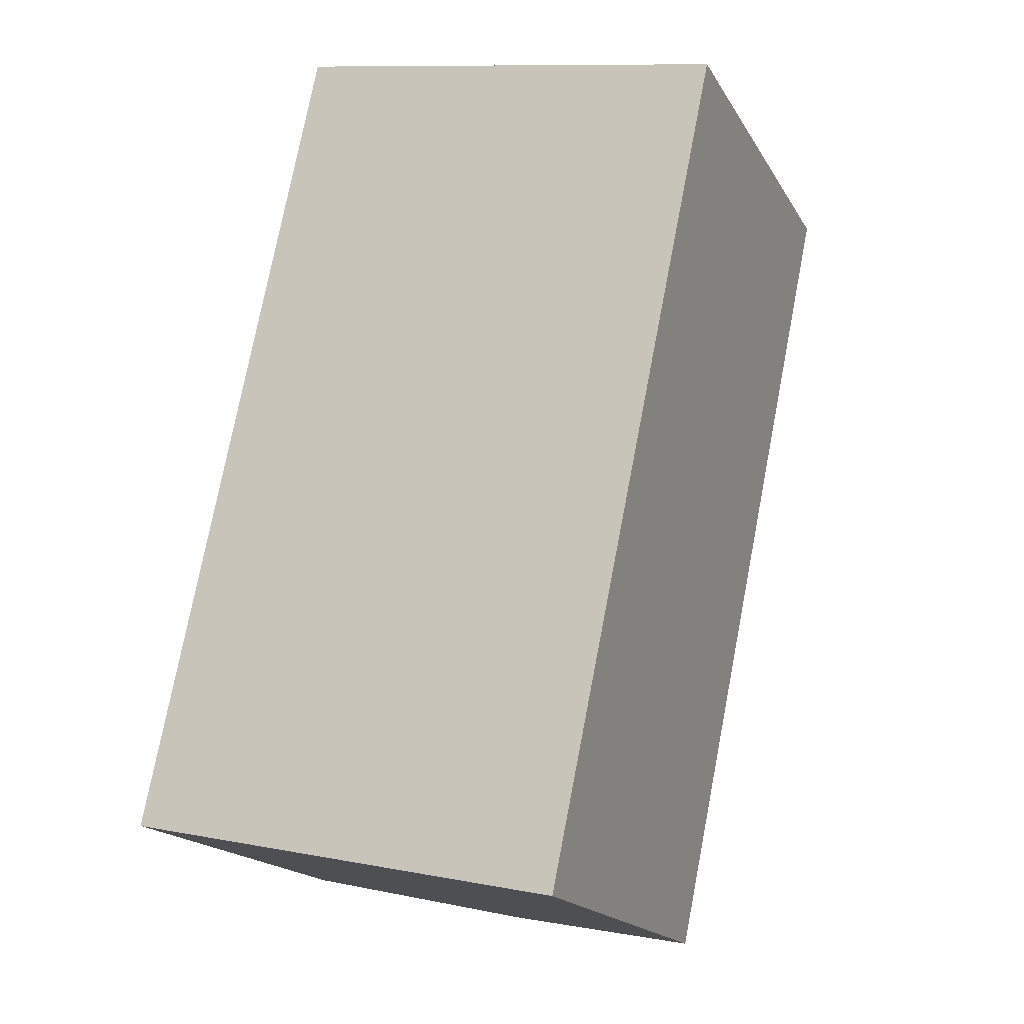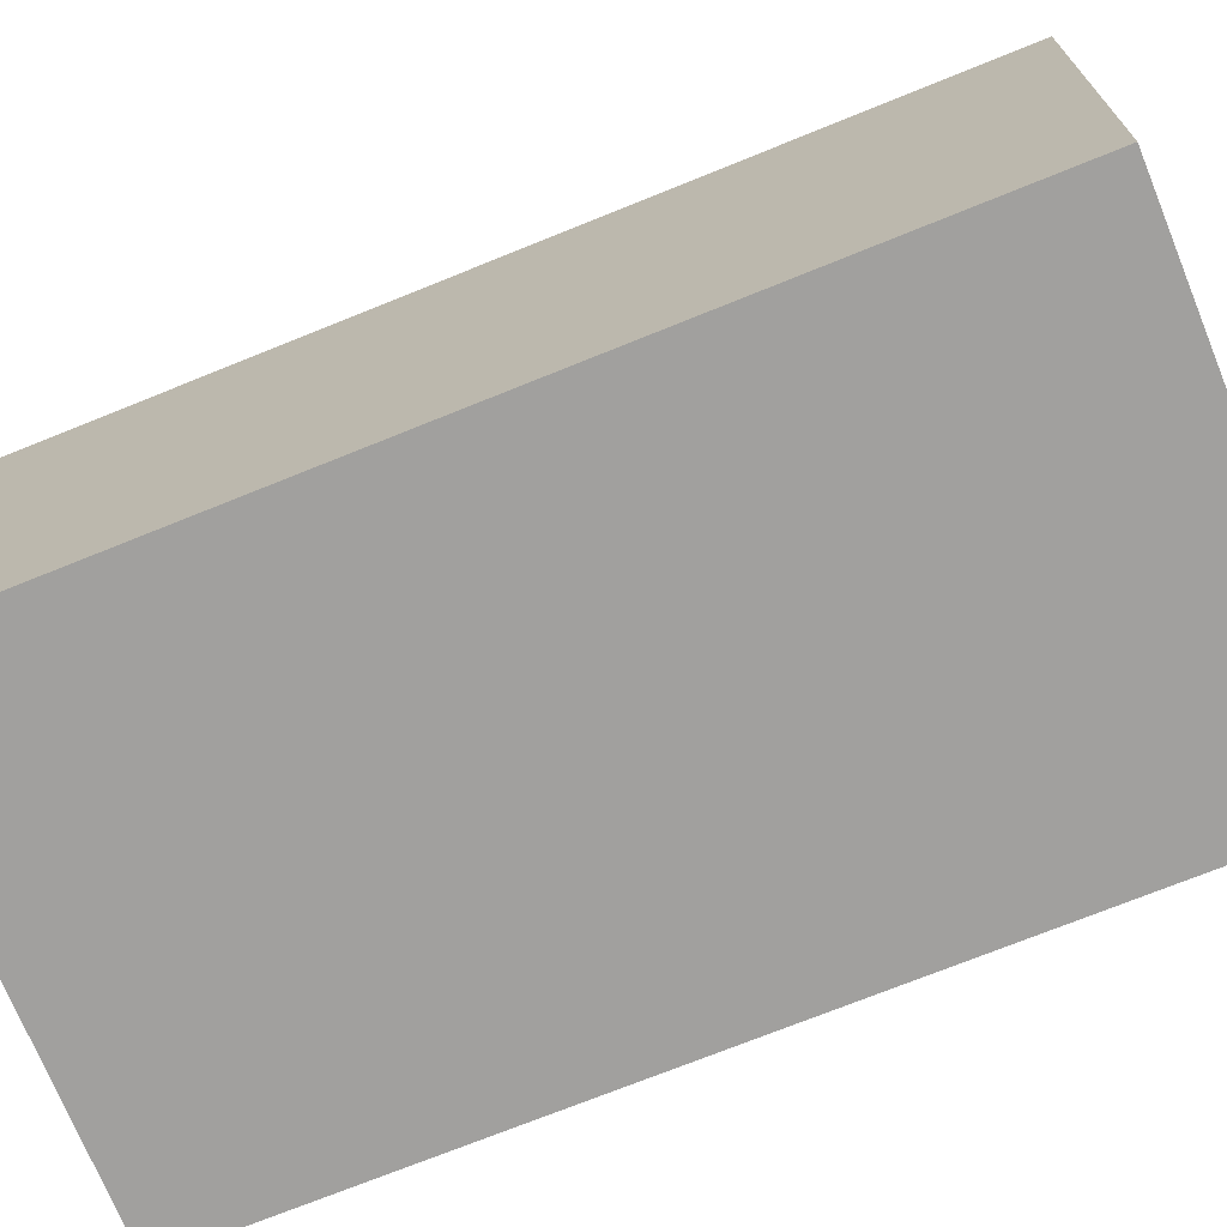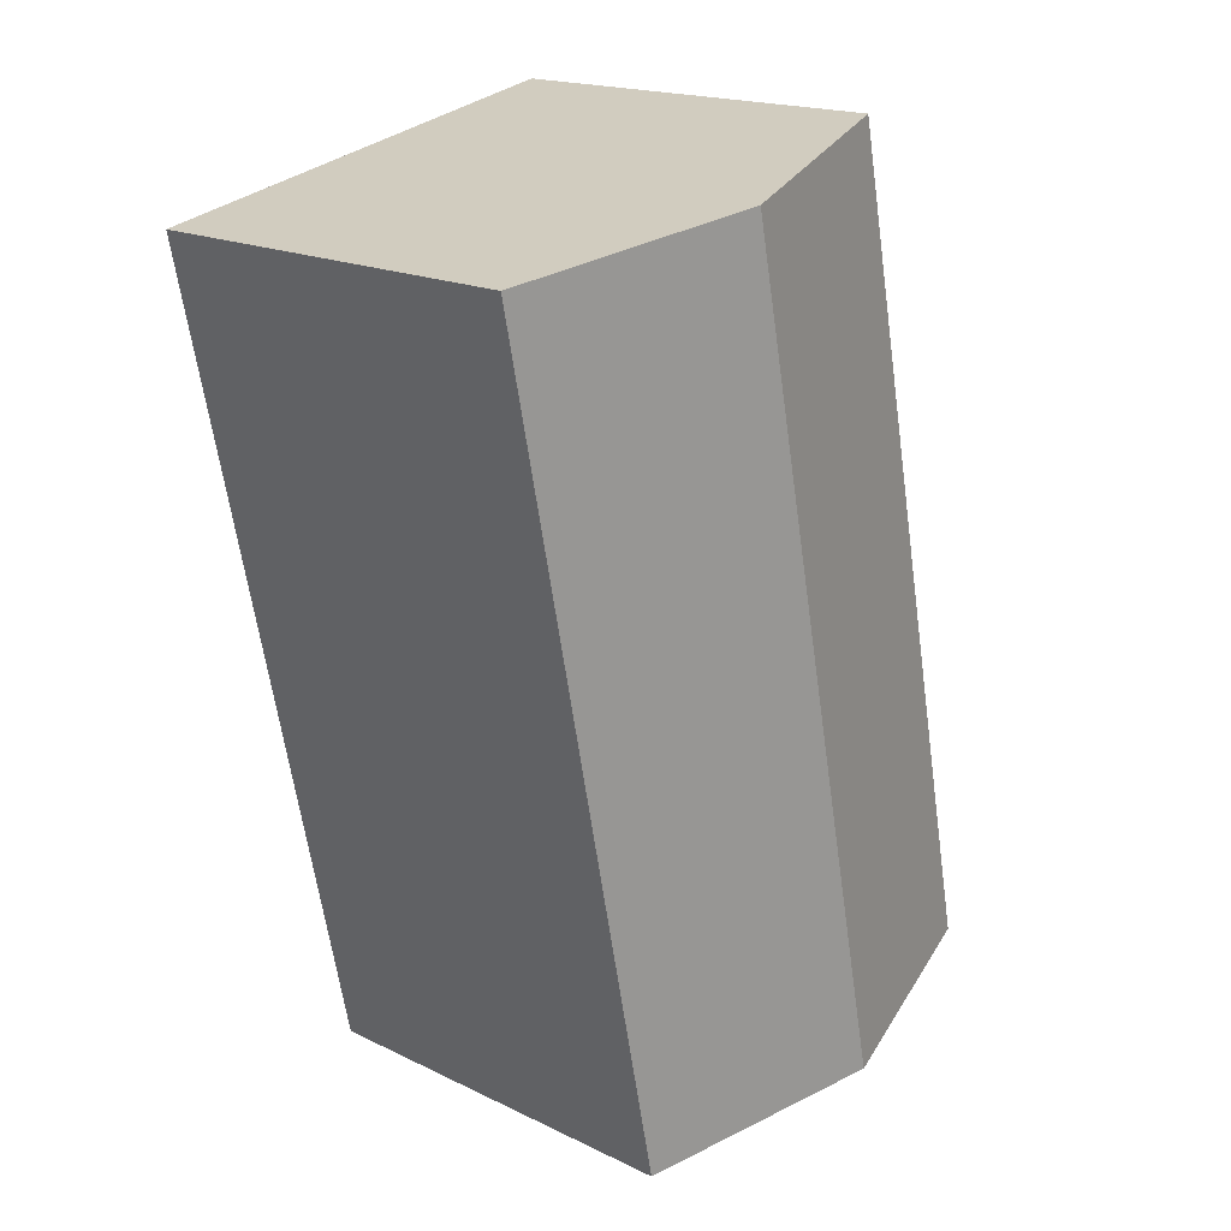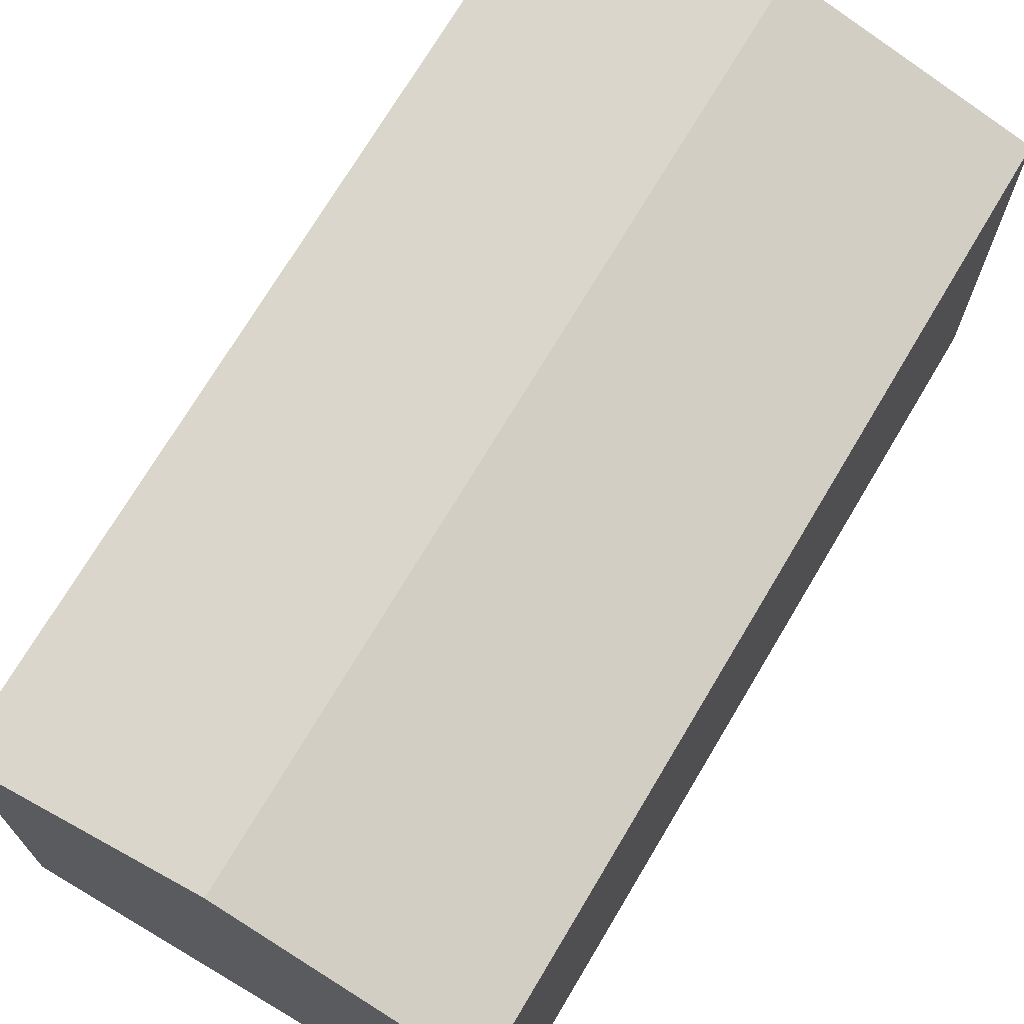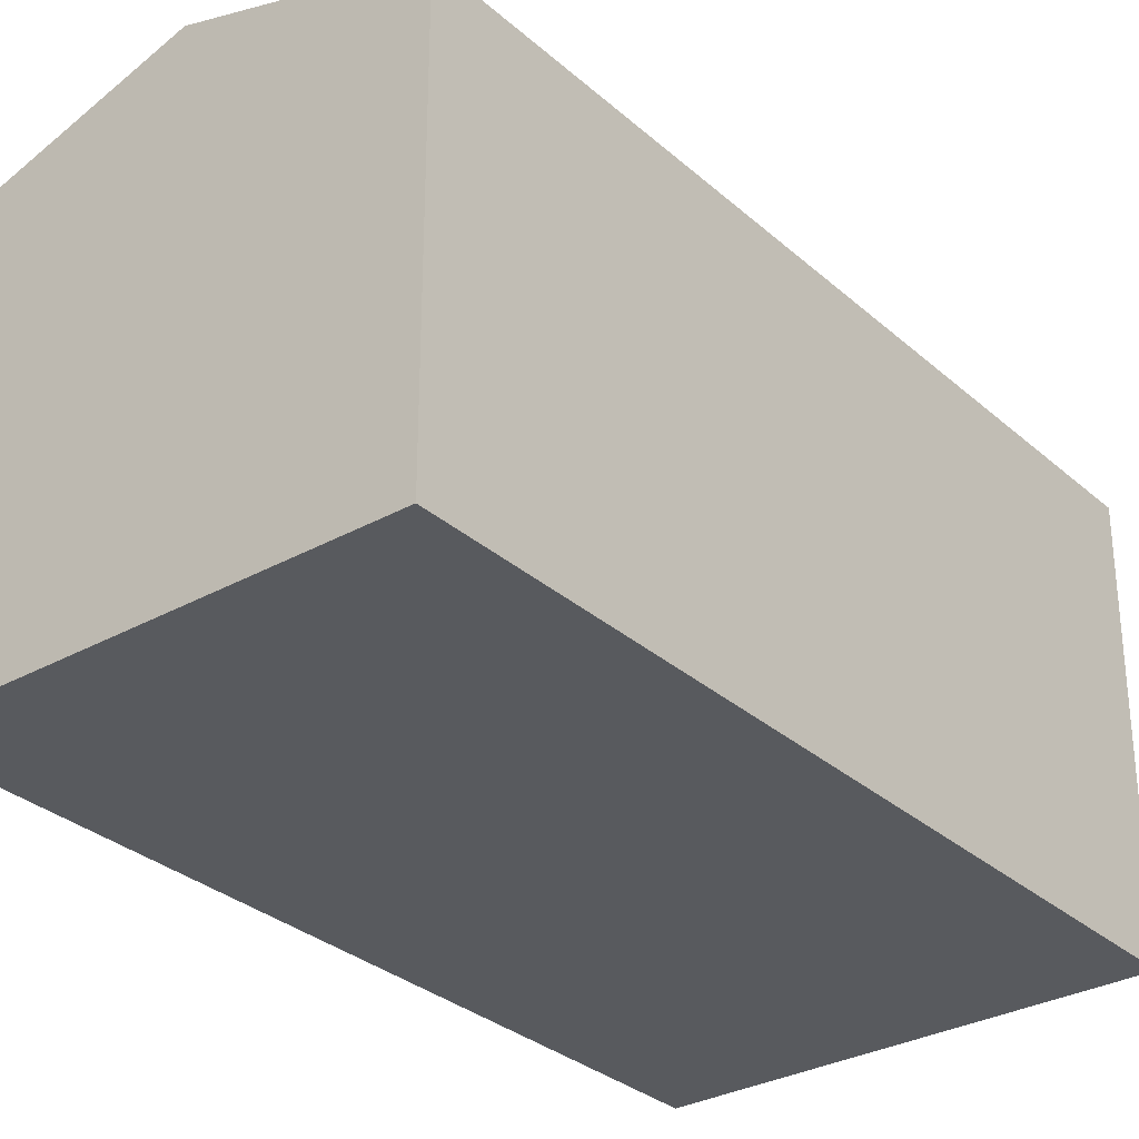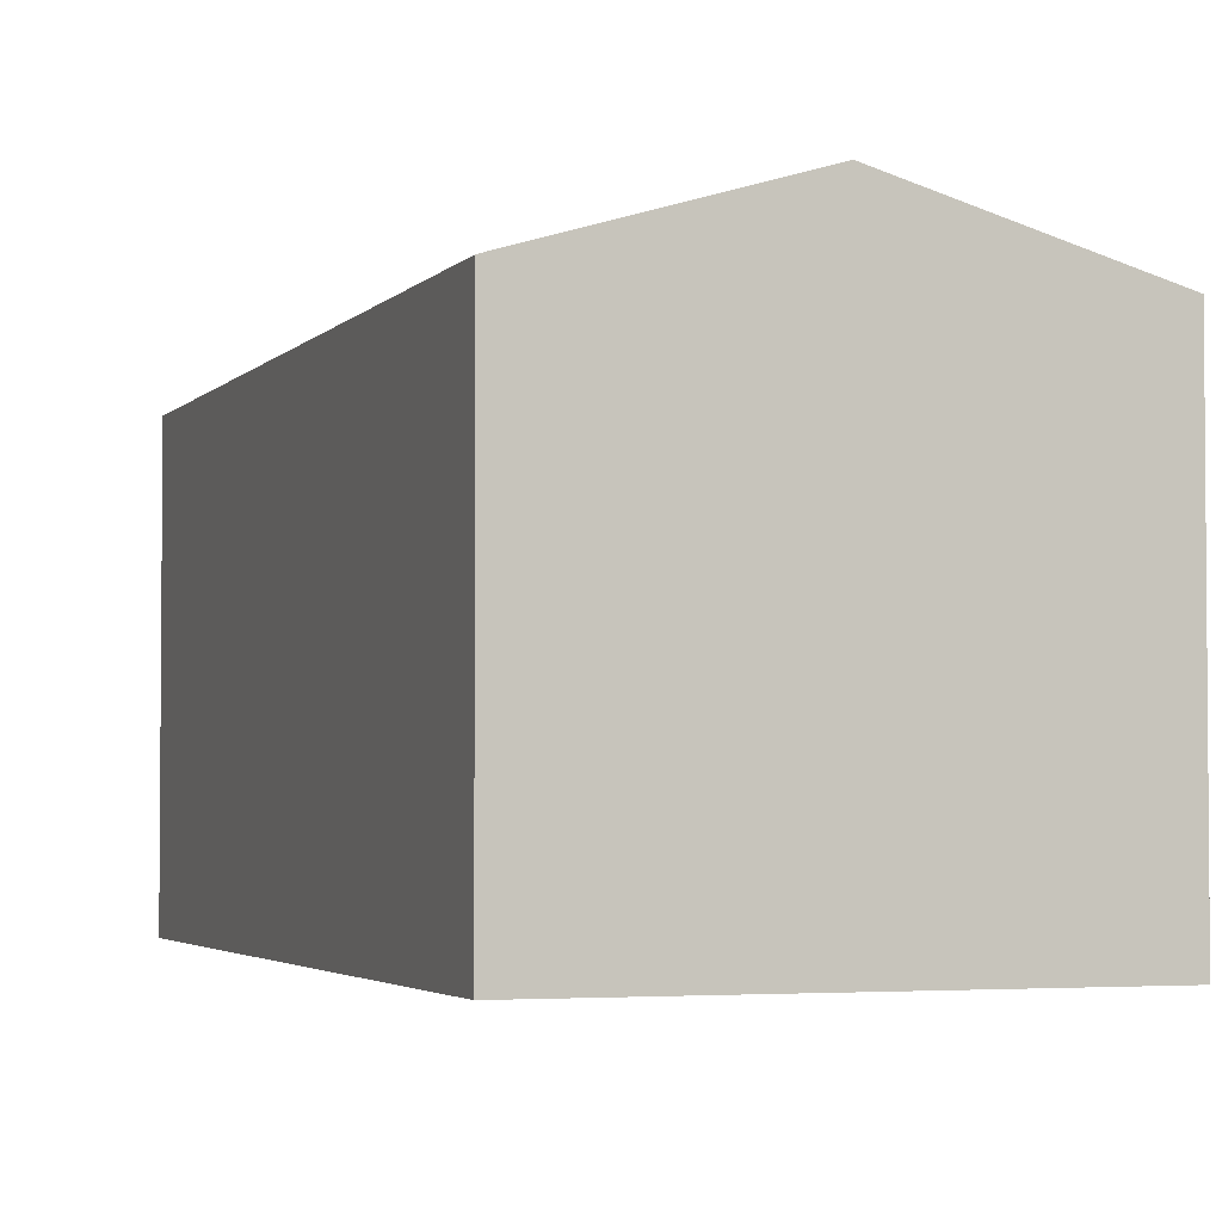
<metadata>
{"format":"obj","ext":"obj","renderer":"f3d","projection":"perspective","resolution":1024,"background":"white","views":[{"elev":-18.1,"azim":21.8,"up":"+Z"},{"elev":-71.8,"azim":123.9,"up":"+Y"},{"elev":18.1,"azim":133.2,"up":"+Z"},{"elev":71.8,"azim":42.5,"up":"+Y"},{"elev":-30.9,"azim":-129.5,"up":"+Y"},{"elev":-3.1,"azim":172.6,"up":"+Y"}]}
</metadata>
<code>
v  6.365 13.68 -1.329
v  15.27 11.76 9.472
v  12.73 11.76 -2.659
v  11.33 13.68 22.46
v  15.68 11.76 11.44
v  17.7 11.76 21.13
v  1.757 11.76 8.411
v  0 11.76 7.202e-16
v  2.786 11.76 13.34
v  4.969 11.76 23.79
v  12.73 1.628e-16 -2.659
v  0 0 0
v  6.365 8.138e-17 -1.329
v  1.757 -5.15e-16 8.411
v  2.786 -8.167e-16 13.34
v  4.969 -1.456e-15 23.79
v  17.7 -1.294e-15 21.13
v  11.33 -1.375e-15 22.46
v  15.68 -7.003e-16 11.44
v  15.27 -5.8e-16 9.472
g defaultobject
f 1 2 3
f 2 1 4
f 2 4 5
f 5 4 6
f 7 1 8
f 1 7 4
f 4 7 9
f 4 9 10
f 11 1 3
f 1 11 8
f 8 11 12
f 12 11 13
f 12 7 8
f 7 12 9
f 9 12 14
f 9 14 10
f 10 14 15
f 10 15 16
f 16 4 10
f 4 16 6
f 6 16 17
f 17 16 18
f 17 5 6
f 5 17 2
f 2 17 19
f 2 19 3
f 3 19 20
f 3 20 11
f 15 18 16
f 18 15 17
f 17 15 19
f 19 15 14
f 19 14 12
f 19 12 20
f 20 12 13
f 20 13 11

</code>
